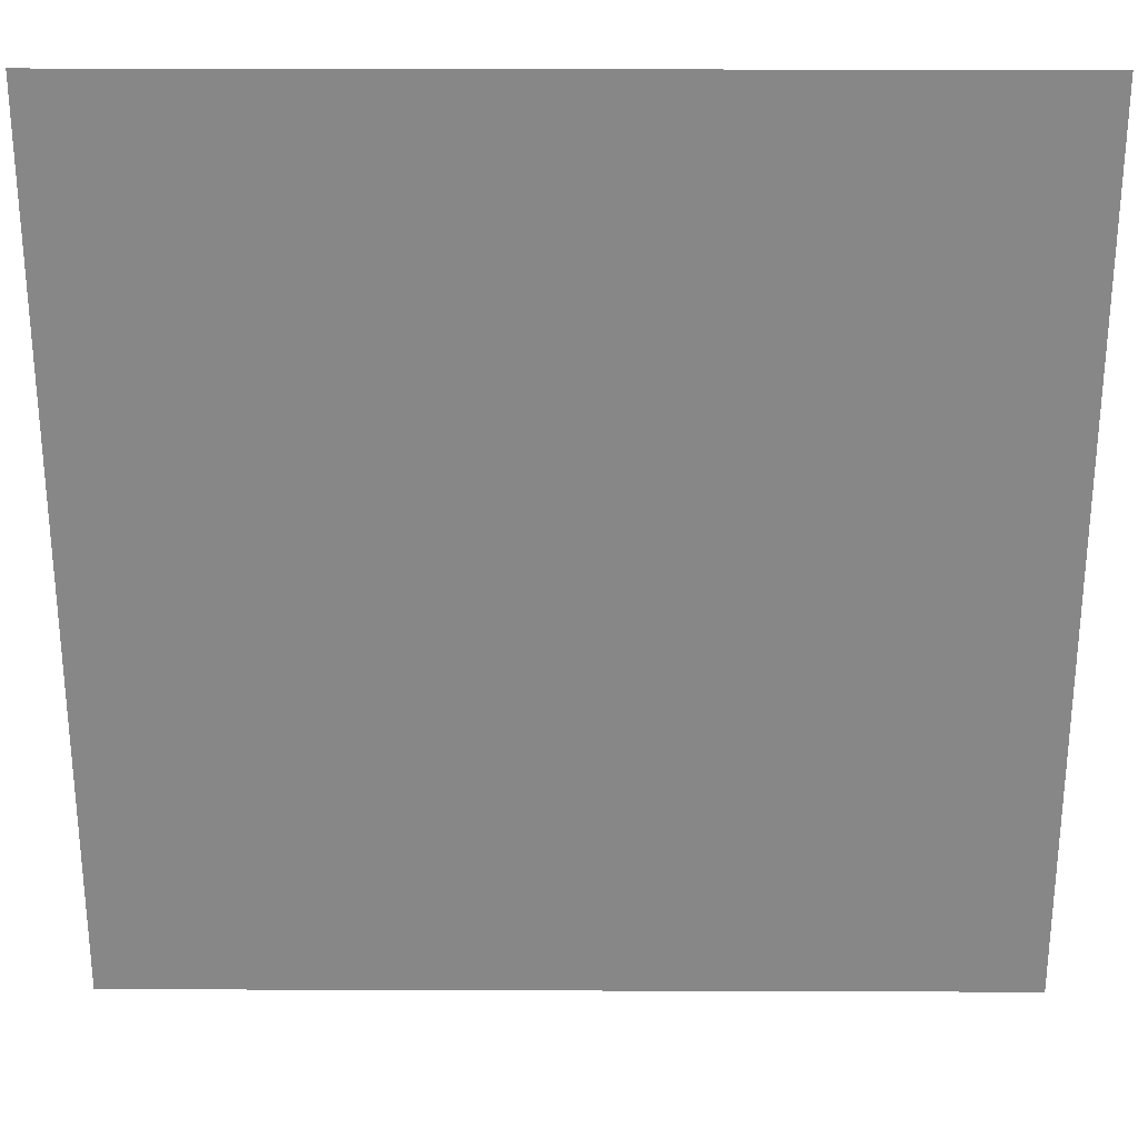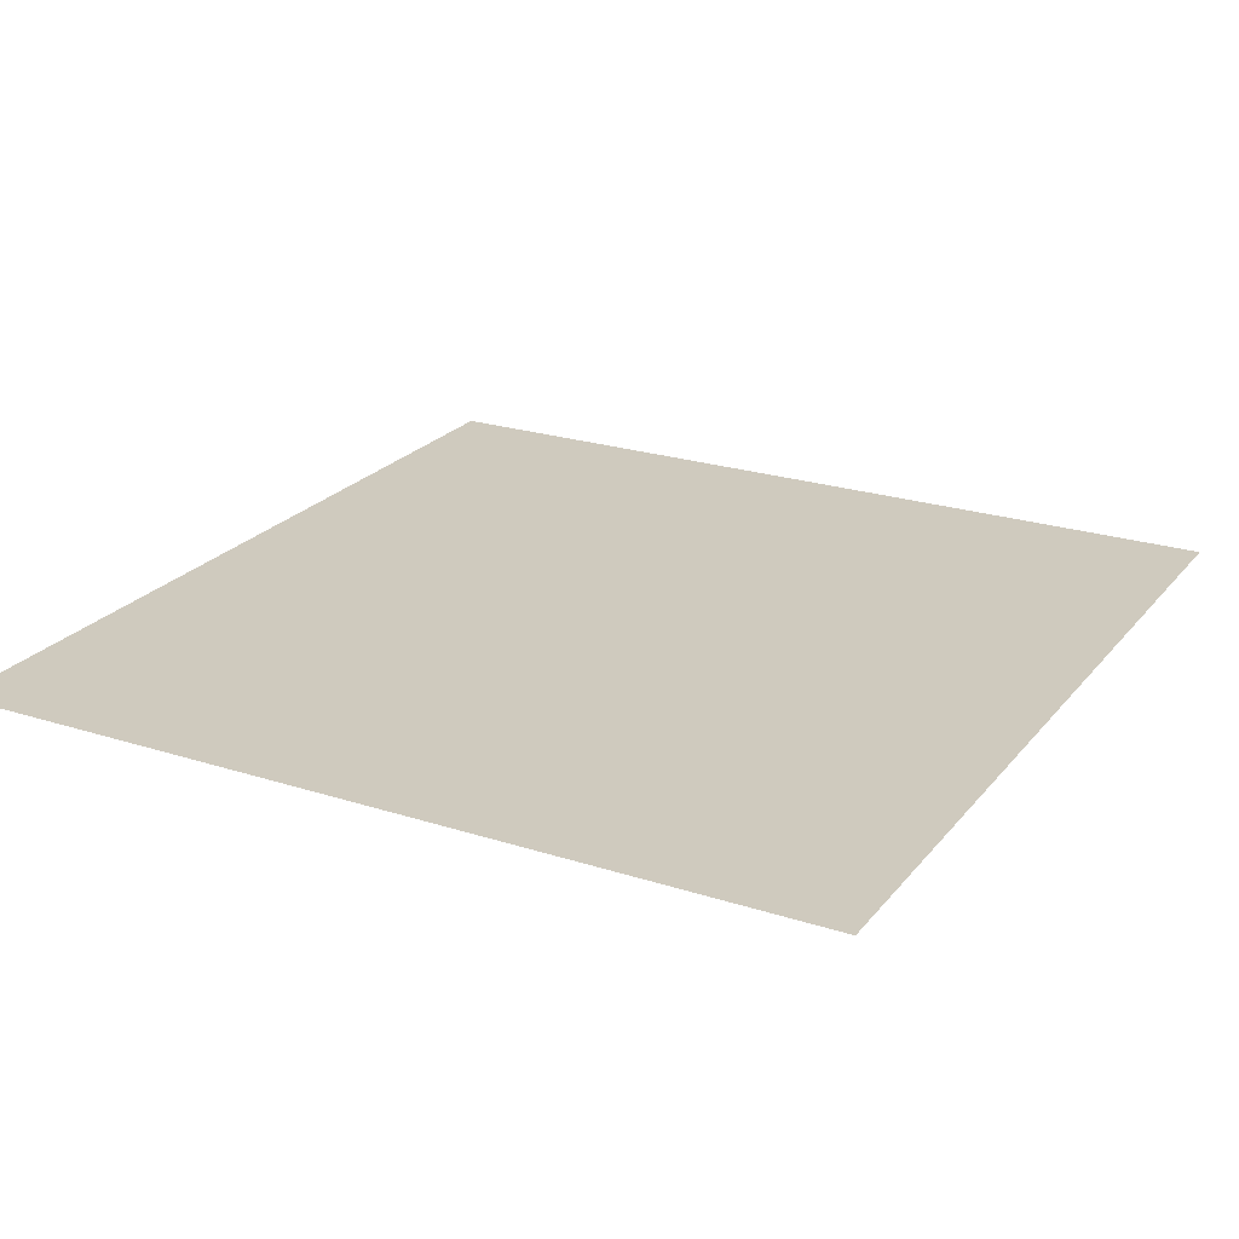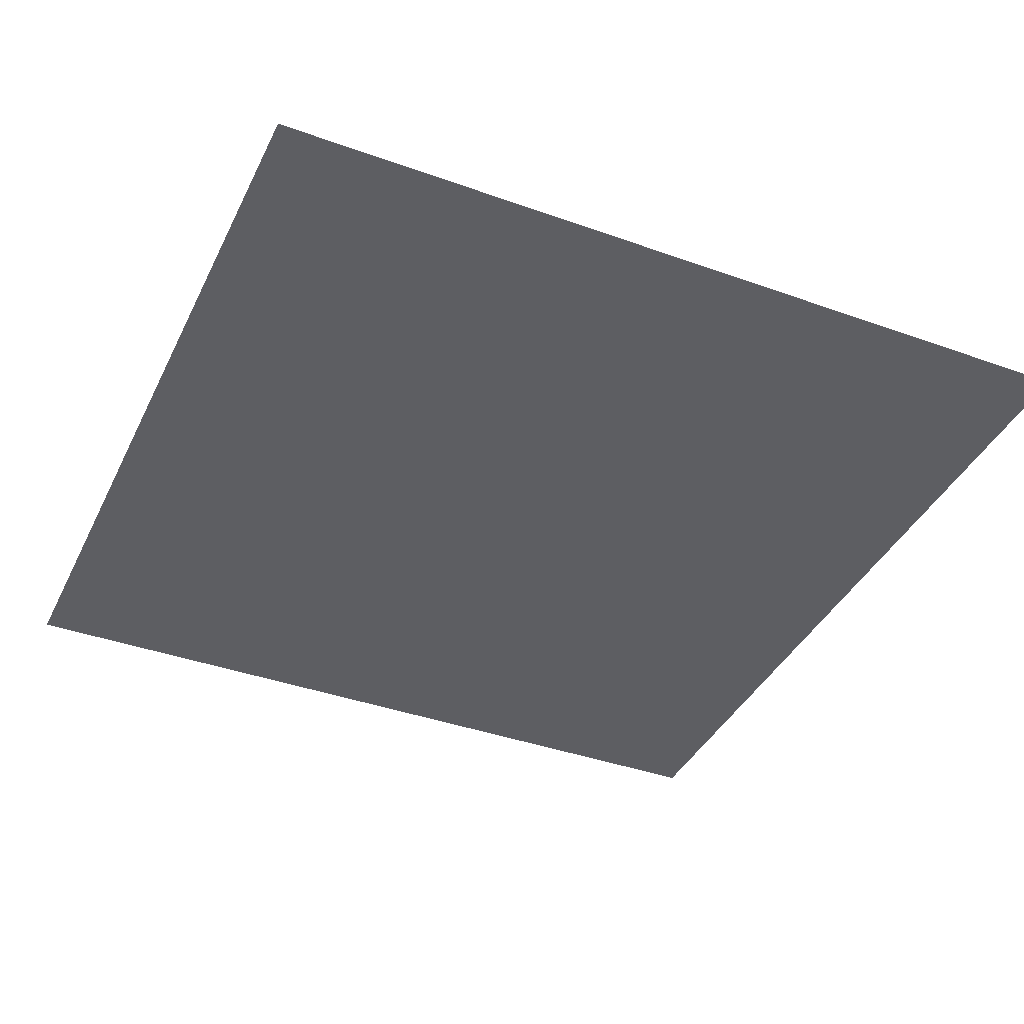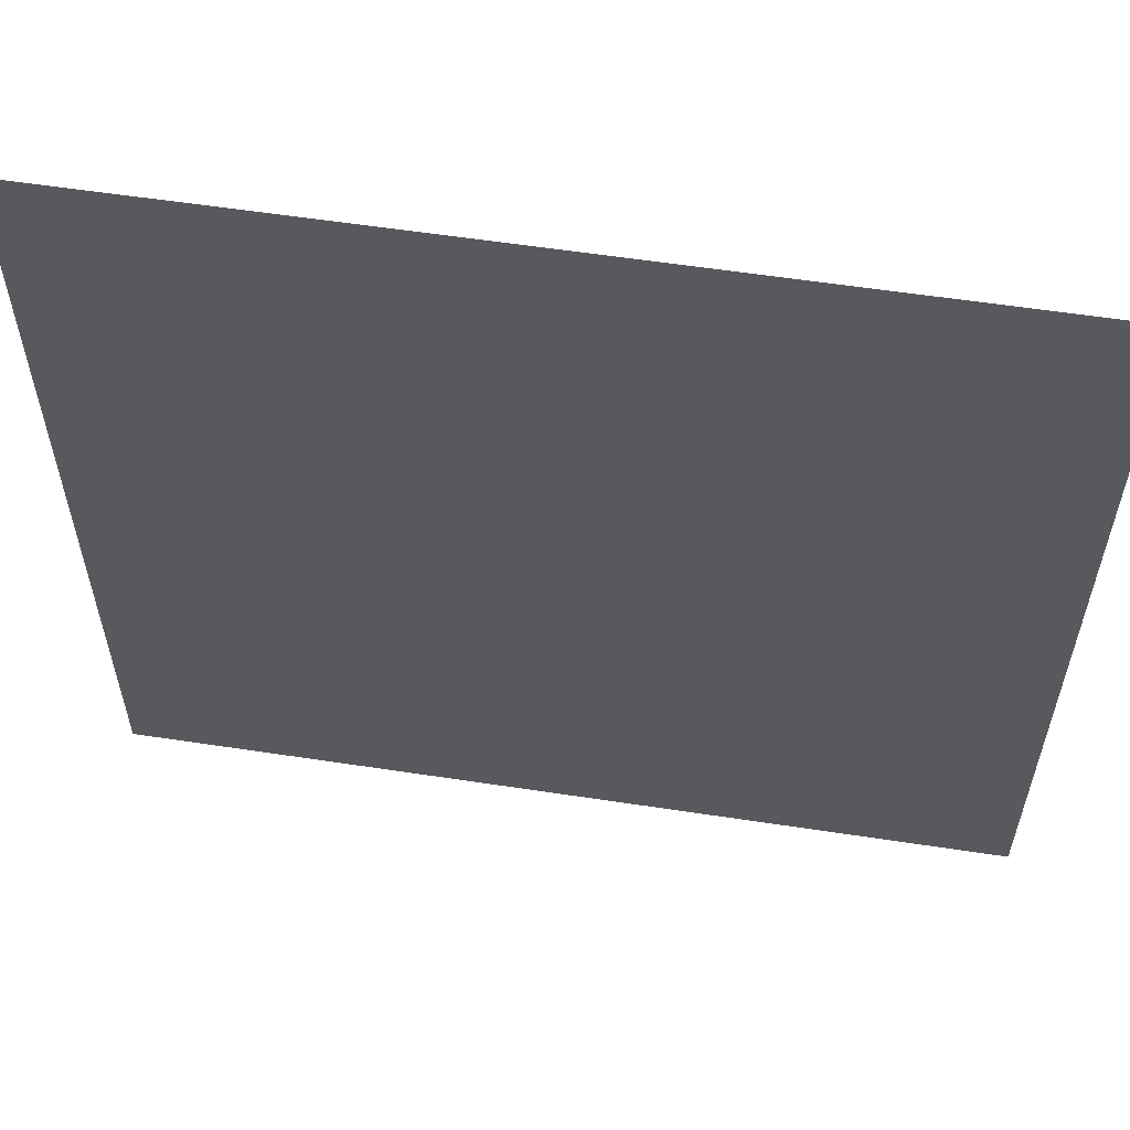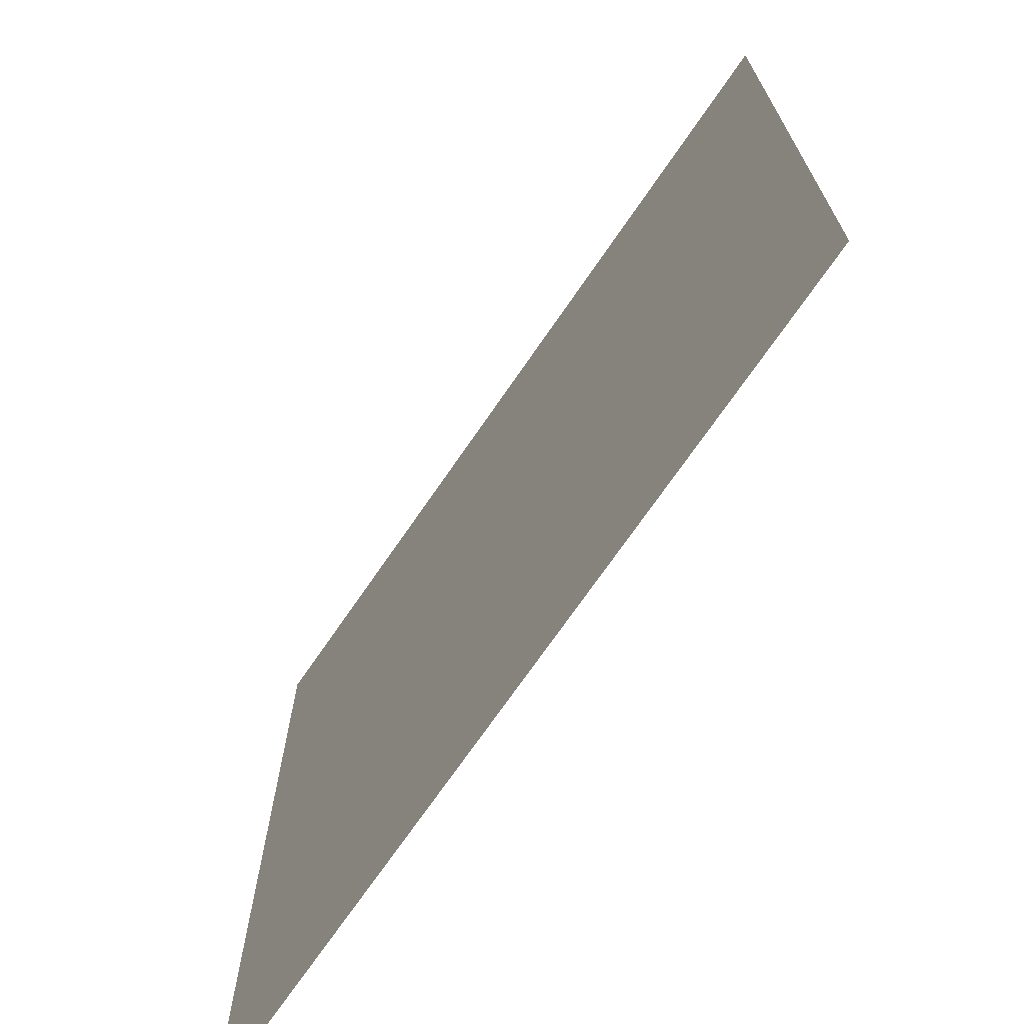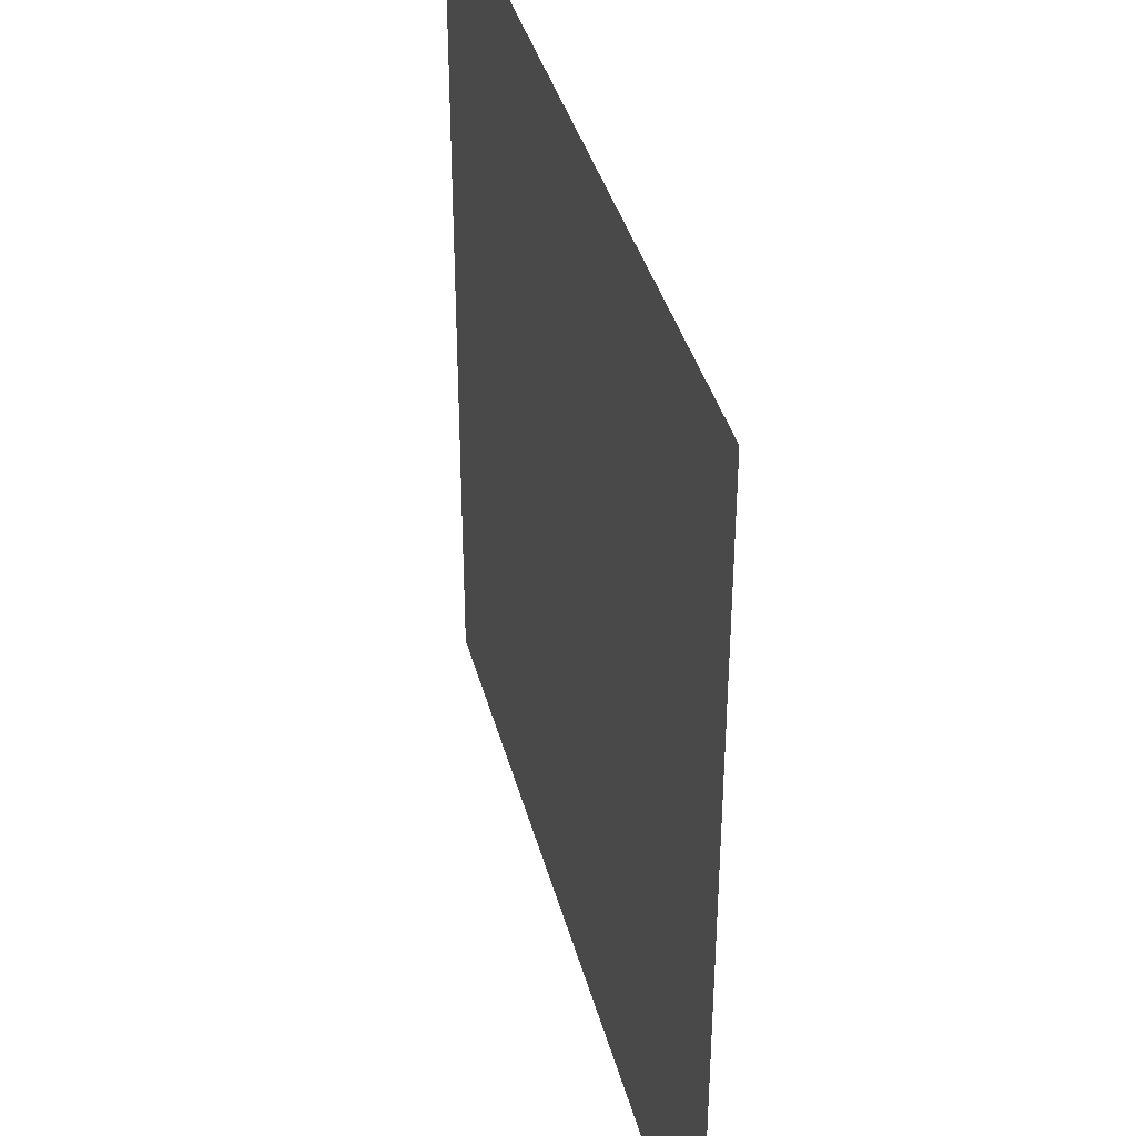
<metadata>
{"format":"obj","ext":"obj","renderer":"f3d","projection":"perspective","resolution":1024,"background":"white","views":[{"elev":27.6,"azim":0.3,"up":"+Z"},{"elev":23.2,"azim":28.6,"up":"+Y"},{"elev":-39.3,"azim":-24.1,"up":"+Y"},{"elev":58.8,"azim":-171.1,"up":"+Z"},{"elev":-71.0,"azim":55.6,"up":"+Z"},{"elev":38.6,"azim":75.6,"up":"+Z"}]}
</metadata>
<code>
v  -70.13 0 34.74
v  -70.13 0 69.8
v  -35.09 0 34.74
v  -35.09 0 69.8
v  -0.0474 0 34.74
v  -0.0474 0 69.8
v  34.99 0 34.74
v  34.99 0 69.8
v  70.03 0 34.74
v  70.03 0 69.8
v  -70.13 0 -0.3158
v  -35.09 0 -0.3158
v  -0.0474 0 -0.3158
v  34.99 0 -0.3158
v  70.03 0 -0.3158
v  -70.13 0 -35.37
v  -35.09 0 -35.37
v  -0.0474 0 -35.37
v  34.99 0 -35.37
v  70.03 0 -35.37
v  -70.13 0 -70.43
v  -35.09 0 -70.43
v  -0.0474 0 -70.43
v  34.99 0 -70.43
v  70.03 0 -70.43
g Plane001
f 1 2 3
f 4 3 2
f 3 4 5
f 6 5 4
f 5 6 7
f 8 7 6
f 7 8 9
f 10 9 8
f 11 1 12
f 3 12 1
f 12 3 13
f 5 13 3
f 13 5 14
f 7 14 5
f 14 7 15
f 9 15 7
f 16 11 17
f 12 17 11
f 17 12 18
f 13 18 12
f 18 13 19
f 14 19 13
f 19 14 20
f 15 20 14
f 21 16 22
f 17 22 16
f 22 17 23
f 18 23 17
f 23 18 24
f 19 24 18
f 24 19 25
f 20 25 19

</code>
